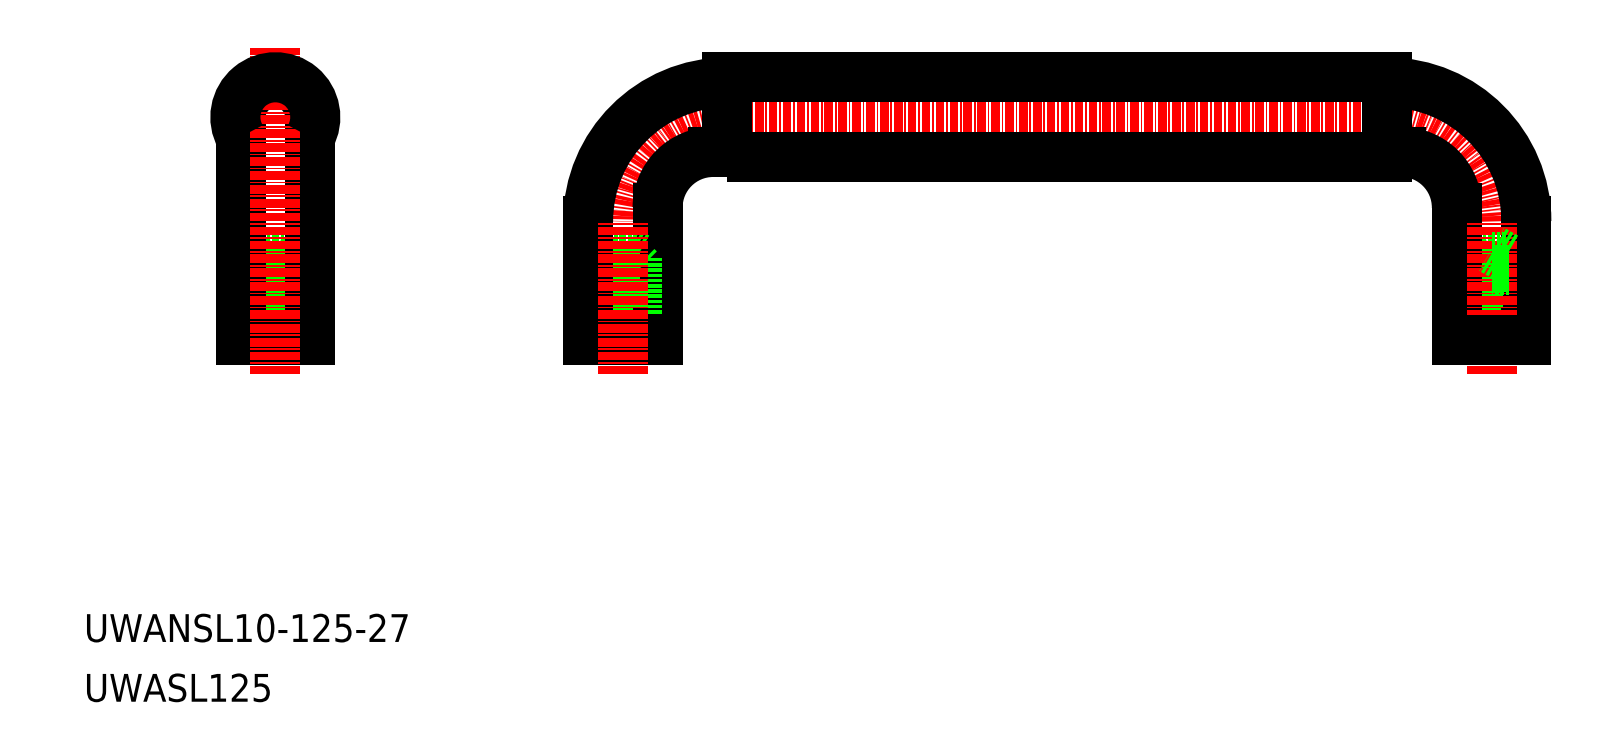
<metadata>
{"format":"dxf","ext":"dxf","renderer":"ezdxf+matplotlib","layout":"modelspace","background":"white","min_lineweight":24,"dpi":150}
</metadata>
<code>
0
SECTION
2
ENTITIES
0
ARC
8
0
10
-6157
20
-1395
30
0
40
15
50
0
51
90
0
LINE
8
0
10
-6252
20
-1380
30
0
11
-6157
21
-1380
31
0
0
ARC
8
0
10
-6252
20
-1395
30
0
40
15
50
90
51
180
0
LINE
8
0
10
-6140
20
-1401
30
0
11
-6140
21
-1402
31
0
0
LINE
8
0
10
-6140
20
-1412
30
0
11
-6140
21
-1400
31
0
0
LINE
8
0
10
-6140
20
-1402
30
0
11
-6140
21
-1412
31
0
0
LINE
8
0
10
-6137
20
-1395
30
0
11
-6137
21
-1412
31
0
0
ARC
8
0
10
-6155
20
-1393
30
0
40
8
50
0
51
90
0
LINE
8
0
10
-6144
20
-1401
30
0
11
-6145
21
-1402
31
0
0
LINE
8
0
10
-6145
20
-1402
30
0
11
-6142
21
-1402
31
0
0
LINE
8
0
10
-6142
20
-1401
30
0
11
-6144
21
-1401
31
0
0
LINE
8
0
10
-6144
20
-1400
30
0
11
-6142
21
-1399
31
0
0
LINE
8
0
10
-6142
20
-1400
30
0
11
-6144
21
-1400
31
0
0
LINE
8
0
10
-6144
20
-1412
30
0
11
-6144
21
-1400
31
0
0
LINE
8
0
10
-6145
20
-1402
30
0
11
-6145
21
-1412
31
0
0
LINE
8
0
10
-6147
20
-1412
30
0
11
-6147
21
-1393
31
0
0
LINE
8
CENTER
10
-6142
20
-1417
30
0
11
-6142
21
-1395
31
0
0
ARC
8
0
10
-6157
20
-1395
30
0
40
20
50
0
51
90
0
LINE
8
0
10
-6137
20
-1412
30
0
11
-6147
21
-1412
31
0
0
LINE
8
0
10
-6142
20
-1401
30
0
11
-6140
21
-1401
31
0
0
LINE
8
0
10
-6140
20
-1402
30
0
11
-6142
21
-1402
31
0
0
LINE
8
0
10
-6140
20
-1400
30
0
11
-6142
21
-1399
31
0
0
LINE
8
0
10
-6142
20
-1400
30
0
11
-6140
21
-1400
31
0
0
ARC
8
0
10
-6254
20
-1393
30
0
40
8
50
90
51
180
0
LINE
8
0
10
-6265
20
-1402
30
0
11
-6265
21
-1412
31
0
0
LINE
8
0
10
-6262
20
-1393
30
0
11
-6262
21
-1412
31
0
0
LINE
8
0
10
-6267
20
-1400
30
0
11
-6265
21
-1400
31
0
0
LINE
8
0
10
-6265
20
-1400
30
0
11
-6267
21
-1399
31
0
0
LINE
8
0
10
-6267
20
-1401
30
0
11
-6265
21
-1401
31
0
0
LINE
8
0
10
-6269
20
-1401
30
0
11
-6270
21
-1402
31
0
0
LINE
8
0
10
-6267
20
-1400
30
0
11
-6269
21
-1400
31
0
0
LINE
8
0
10
-6269
20
-1400
30
0
11
-6267
21
-1399
31
0
0
LINE
8
0
10
-6267
20
-1401
30
0
11
-6269
21
-1401
31
0
0
LINE
8
0
10
-6270
20
-1402
30
0
11
-6267
21
-1402
31
0
0
LINE
8
0
10
-6270
20
-1402
30
0
11
-6270
21
-1412
31
0
0
LINE
8
0
10
-6269
20
-1412
30
0
11
-6269
21
-1400
31
0
0
LINE
8
0
10
-6265
20
-1412
30
0
11
-6265
21
-1400
31
0
0
LINE
8
0
10
-6272
20
-1412
30
0
11
-6272
21
-1395
31
0
0
ARC
8
0
10
-6317
20
-1380
30
0
40
5
50
0
51
180
0
LINE
8
0
10
-6315
20
-1401
30
0
11
-6315
21
-1402
31
0
0
LINE
8
0
10
-6317
20
-1401
30
0
11
-6319
21
-1401
31
0
0
LINE
8
0
10
-6319
20
-1400
30
0
11
-6317
21
-1399
31
0
0
LINE
8
0
10
-6317
20
-1400
30
0
11
-6319
21
-1400
31
0
0
LINE
8
0
10
-6317
20
-1400
30
0
11
-6315
21
-1400
31
0
0
LINE
8
0
10
-6315
20
-1400
30
0
11
-6317
21
-1399
31
0
0
LINE
8
0
10
-6317
20
-1401
30
0
11
-6315
21
-1401
31
0
0
LINE
8
0
10
-6315
20
-1402
30
0
11
-6317
21
-1402
31
0
0
LINE
8
0
10
-6319
20
-1412
30
0
11
-6319
21
-1400
31
0
0
LINE
8
0
10
-6315
20
-1402
30
0
11
-6315
21
-1412
31
0
0
LINE
8
0
10
-6315
20
-1412
30
0
11
-6315
21
-1400
31
0
0
LINE
8
0
10
-6320
20
-1402
30
0
11
-6320
21
-1412
31
0
0
LINE
8
0
10
-6312
20
-1412
30
0
11
-6322
21
-1412
31
0
0
LINE
8
0
10
-6319
20
-1401
30
0
11
-6320
21
-1402
31
0
0
LINE
8
0
10
-6320
20
-1402
30
0
11
-6317
21
-1402
31
0
0
LINE
8
0
10
-6312
20
-1380
30
0
11
-6312
21
-1412
31
0
0
LINE
8
0
10
-6322
20
-1412
30
0
11
-6322
21
-1380
31
0
0
LINE
8
0
10
-6265
20
-1402
30
0
11
-6267
21
-1402
31
0
0
LINE
8
0
10
-6265
20
-1401
30
0
11
-6265
21
-1402
31
0
0
LINE
8
0
10
-6262
20
-1412
30
0
11
-6272
21
-1412
31
0
0
ARC
8
0
10
-6252
20
-1395
30
0
40
20
50
90
51
180
0
LINE
8
CENTER
10
-6267
20
-1417
30
0
11
-6267
21
-1395
31
0
0
LINE
8
CENTER
10
-6317
20
-1417
30
0
11
-6317
21
-1370
31
0
0
LINE
8
0
10
-6155
20
-1385
30
0
11
-6157
21
-1385
31
0
0
POLYLINE
8
0
66
     1
10
0
20
0
30
0
70
     1
0
VERTEX
8
0
10
-6252
20
-1386
30
0
0
VERTEX
8
0
10
-6157
20
-1386
30
0
0
VERTEX
8
0
10
-6157
20
-1374
30
0
0
VERTEX
8
0
10
-6252
20
-1374
30
0
0
SEQEND
8
0
0
LINE
8
0
10
-6252
20
-1385
30
0
11
-6254
21
-1385
31
0
0
ARC
8
0
10
-6317
20
-1380
30
0
40
5.75
50
330.4
51
209.6
0
TEXT
8
0
10
-6345
20
-1455
30
0
40
4
1
UWANSL10-125-27
0
TEXT
8
0
10
-6345
20
-1464
30
0
40
4
1
UWASL125
0
ENDSEC
0
EOF

</code>
